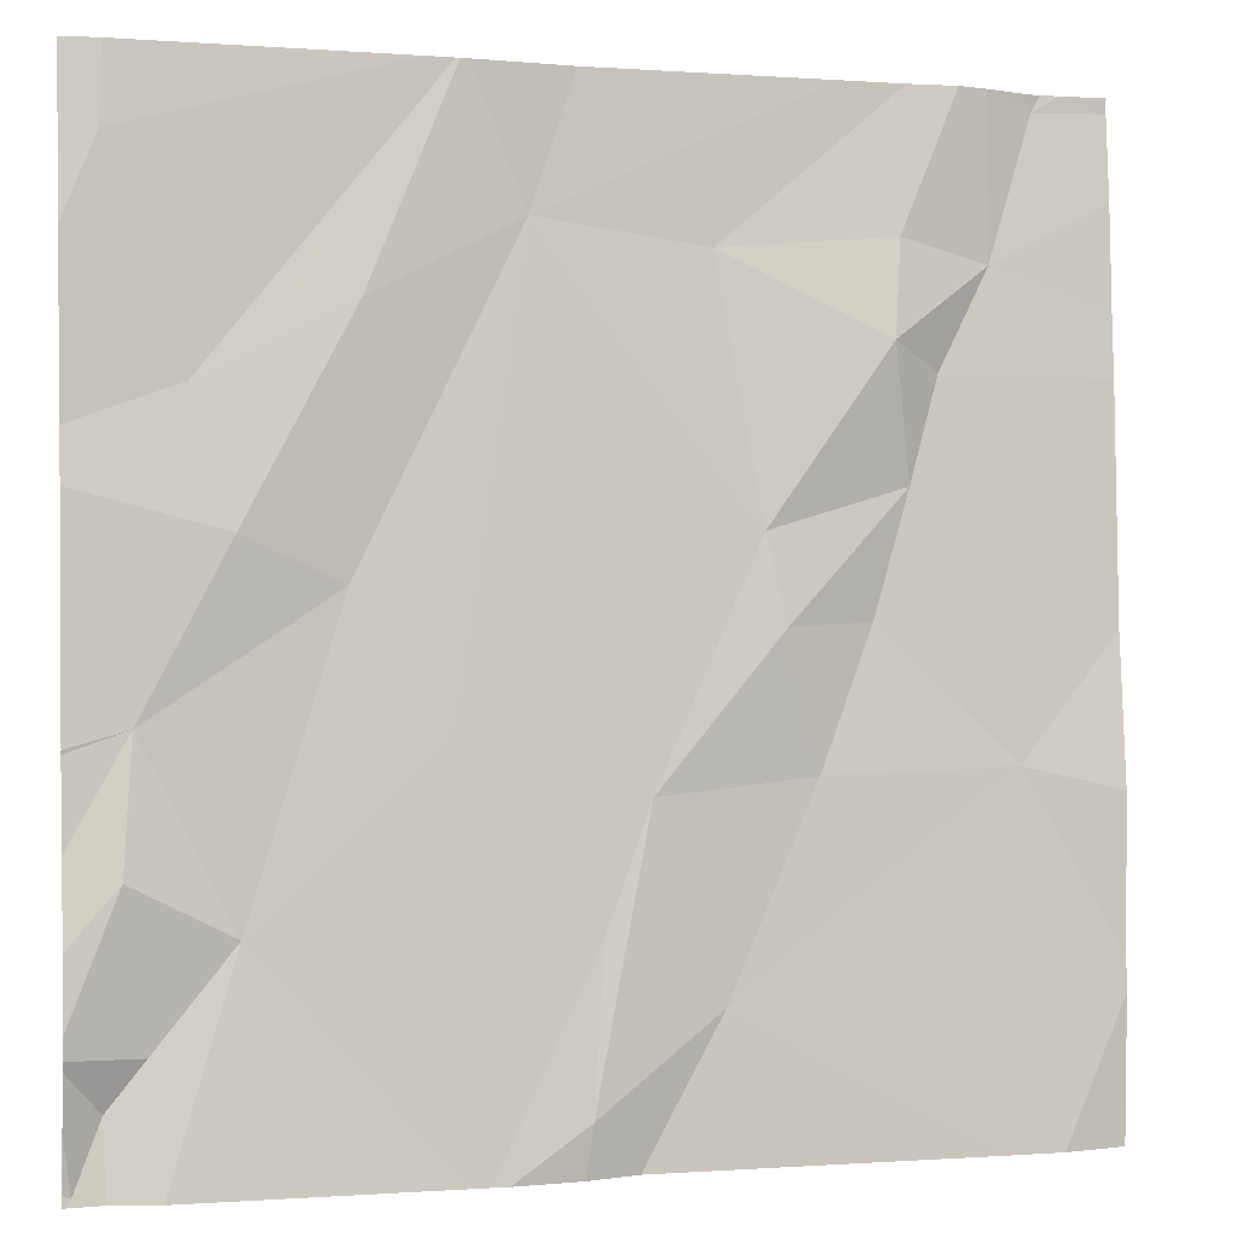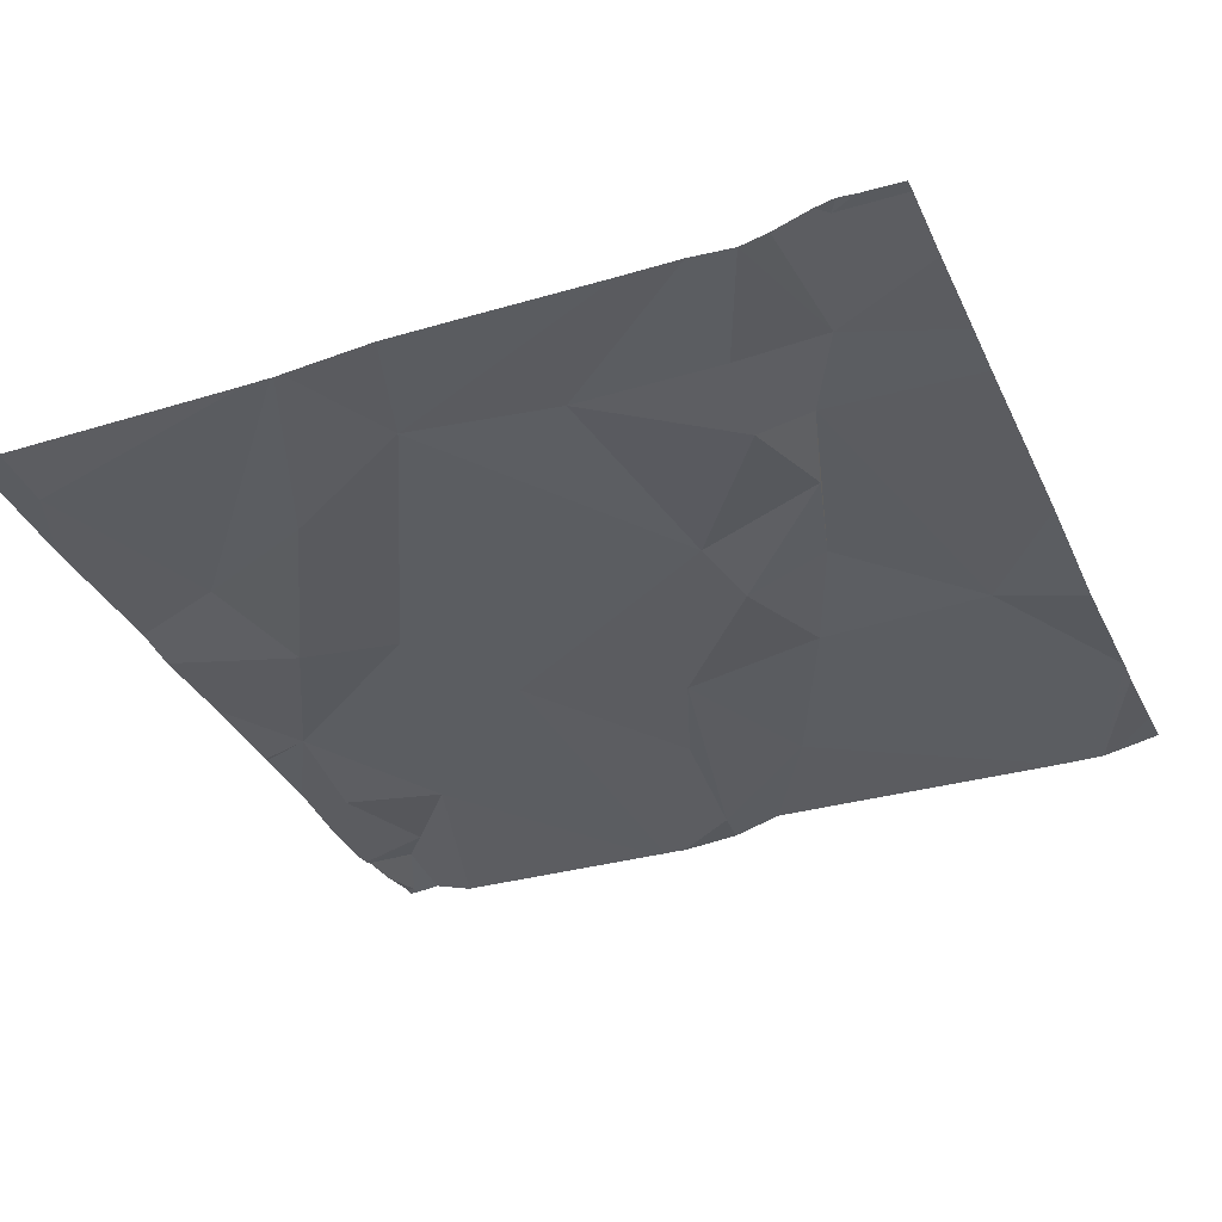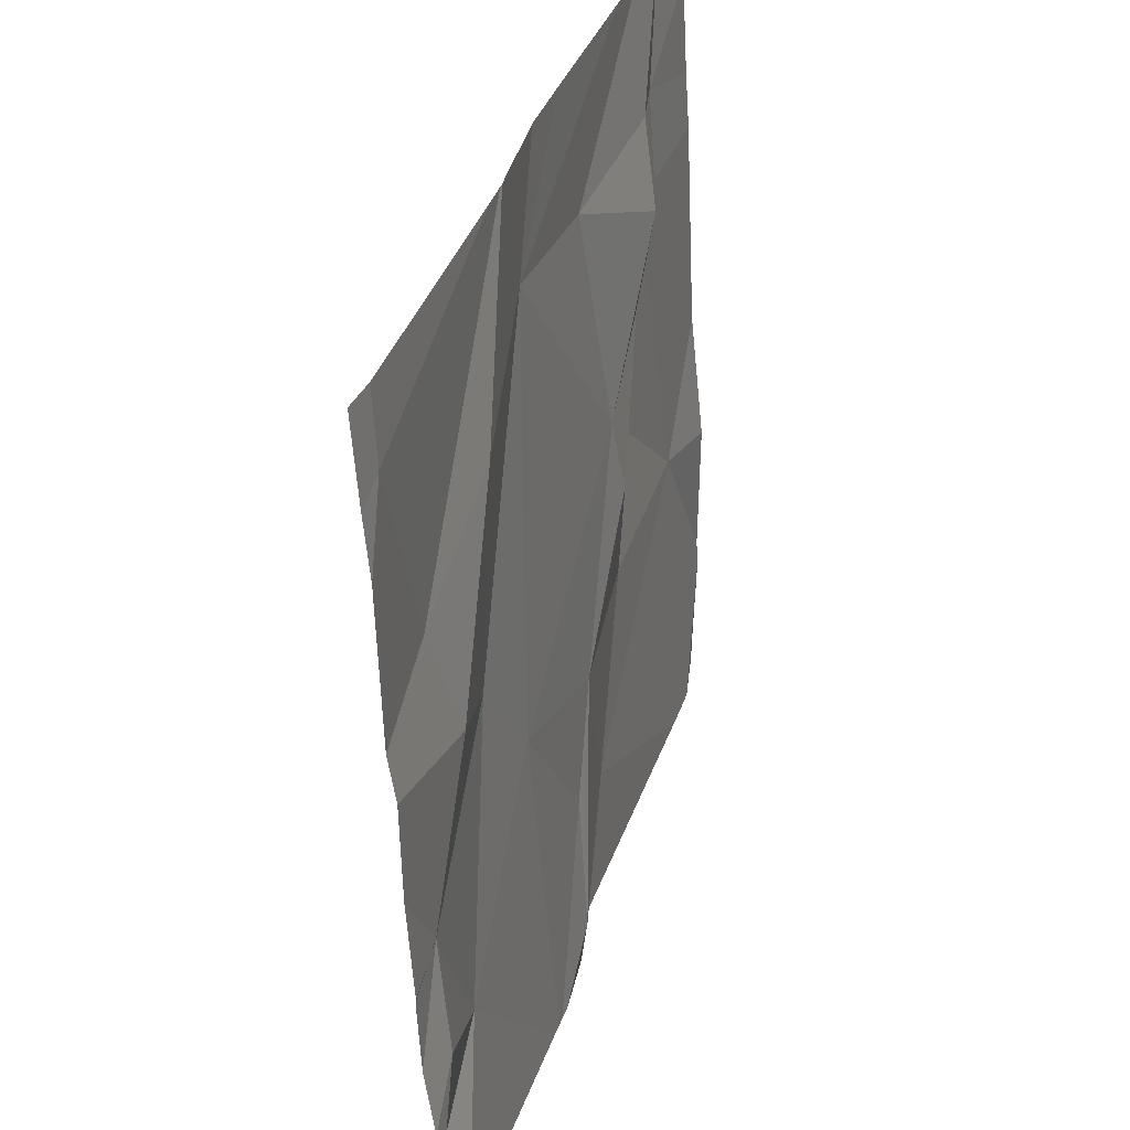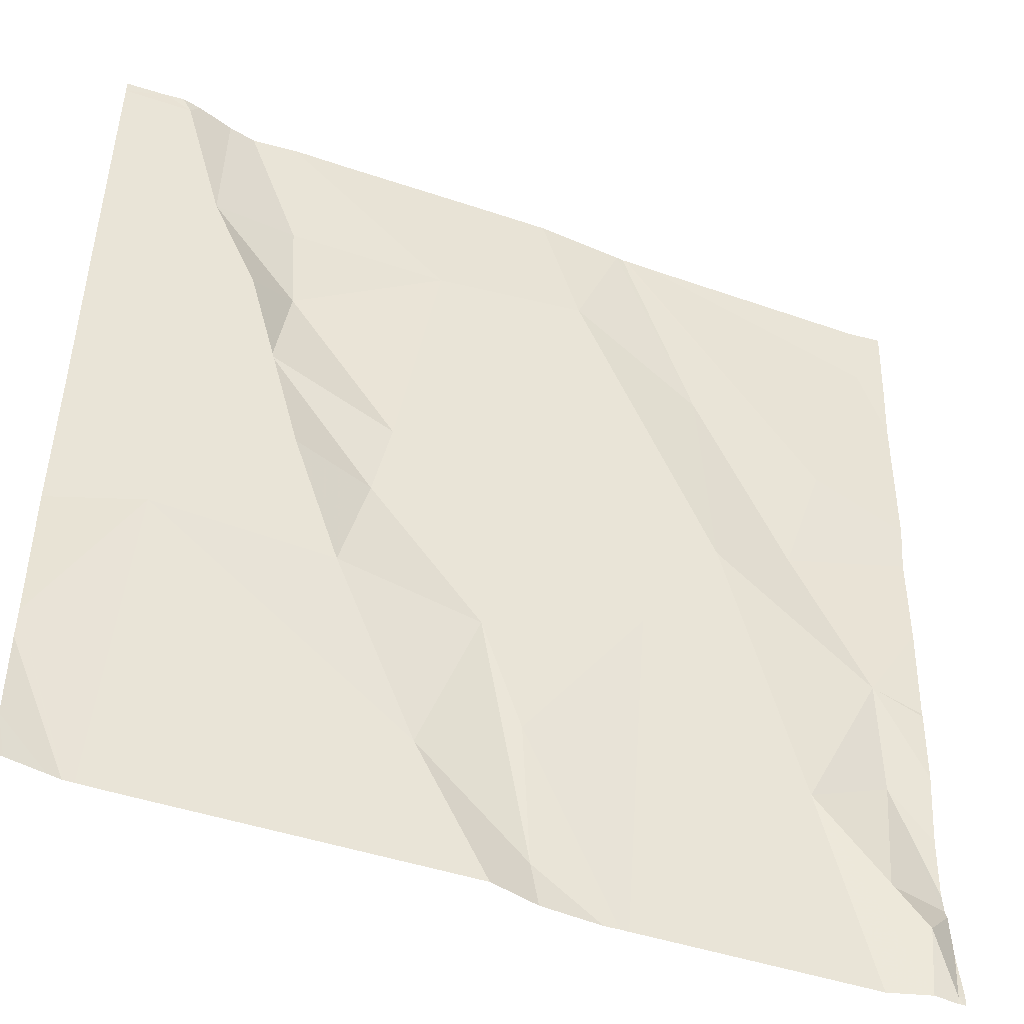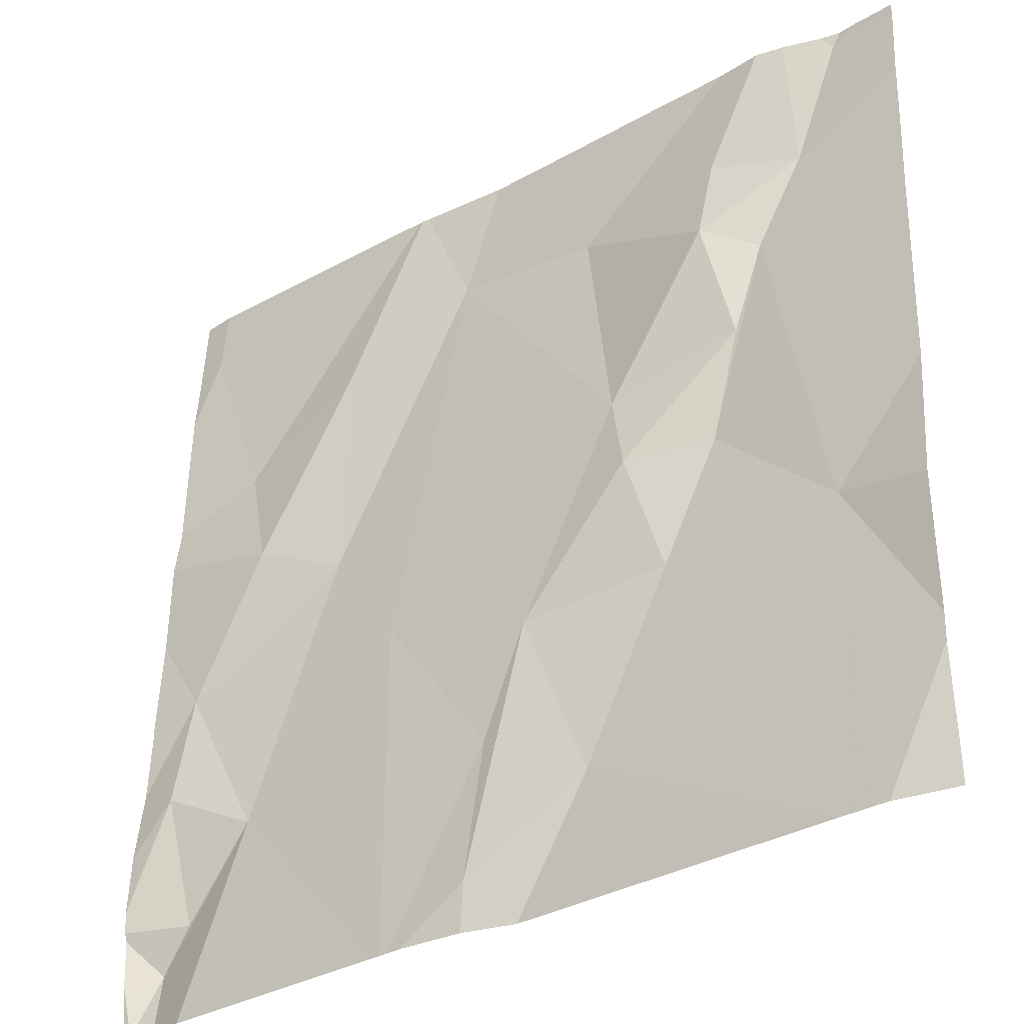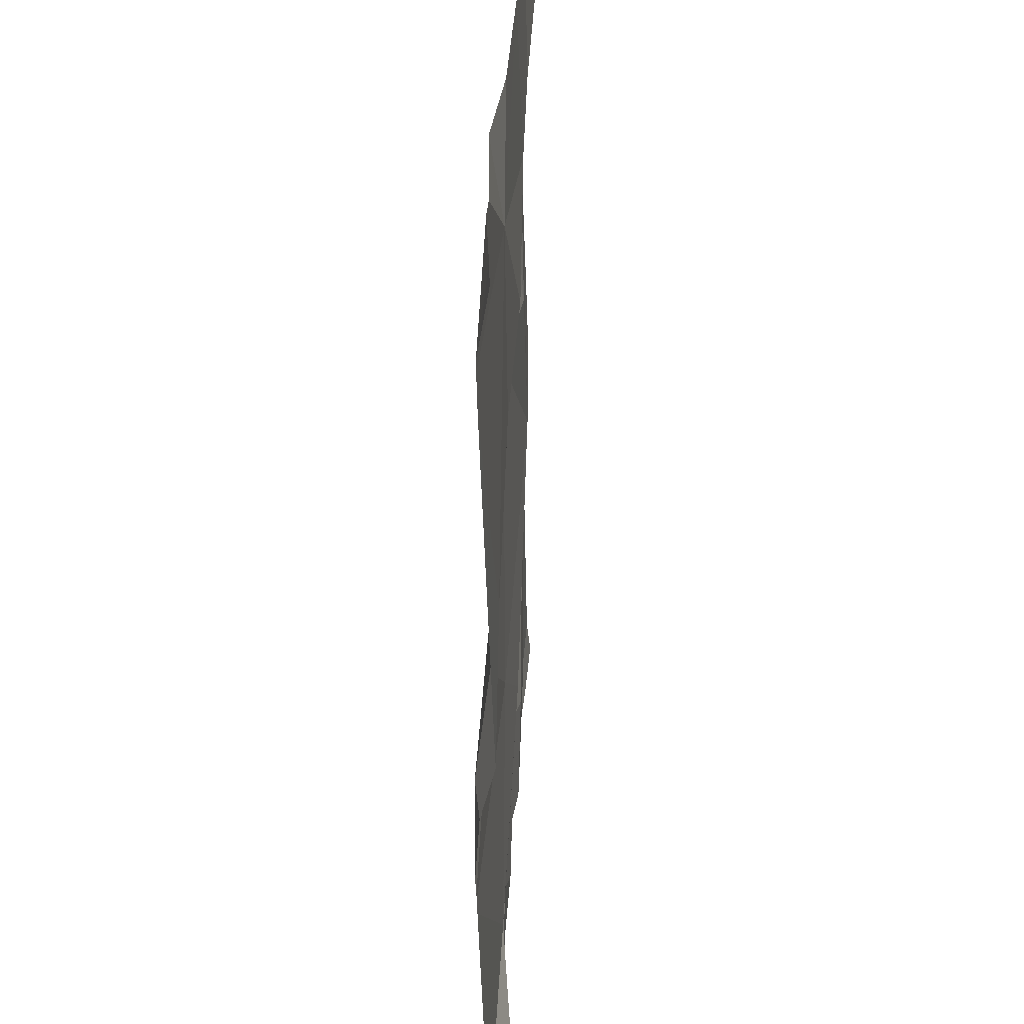
<metadata>
{"format":"obj","ext":"obj","renderer":"f3d","projection":"perspective","resolution":1024,"background":"white","views":[{"elev":-0.1,"azim":163.1,"up":"+Y"},{"elev":-32.8,"azim":-157.0,"up":"+Z"},{"elev":36.8,"azim":107.4,"up":"+Y"},{"elev":-46.3,"azim":-21.8,"up":"+Y"},{"elev":-34.6,"azim":-143.4,"up":"+Y"},{"elev":-60.2,"azim":-88.6,"up":"+Y"}]}
</metadata>
<code>
v -121 270.9 500.9
v -121.8 270.9 500.9
v -121 270.9 500.9
v -121 271.3 500.9
v -121.5 271 500.9
v -121.8 271.9 501
v -121.5 271.2 500.9
v -121.3 271.3 500.9
v -121.6 271.2 501
v -121.4 271.7 501
v -121.5 271.7 501
v -121.4 271.1 500.9
v -121.8 271.9 501
v -121.7 271.7 501
v -121.8 271.7 501
v -121.1 271.1 500.9
v -121.4 271 500.9
v -121.3 271.9 501
v -121 271 500.9
v -121.4 271.9 501
v -121.4 270.9 500.9
v -121 270.9 500.9
v -121.2 271.7 500.9
v -121.6 271.5 501
v -121.7 271.6 500.9
v -121.8 271.2 501
v -121.8 270.9 500.9
v -121.4 270.9 500.9
v -121.1 271.6 501
v -121 271.2 500.9
v -121.8 270.9 500.9
v -121.6 271.4 500.9
v -121.7 271.4 501
v -121 271 500.9
v -121.1 271.5 500.9
v -121.7 271.5 501
v -121.2 271.4 501
v -121.7 271.6 501
v -121 271.8 501
v -121.8 271.8 501
v -121 271.1 500.9
v -121 271 500.9
v -121.7 271.9 501
v -121 271.3 500.9
v -121 271 500.9
v -121 271.3 500.9
v -121 271.2 500.9
v -121.9 271.1 500.9
v -121.9 271 500.9
v -121.9 271.8 501
v -121.9 271.8 501
v -121.9 271 500.9
v -121.6 271.9 501
v -121.9 271.6 501
v -121.9 271.4 501
v -121.9 271.7 501
v -121.9 271.2 500.9
v -121 270.9 500.9
v -121.3 271.9 501
v -121 271 500.9
v -121 271.7 501
v -121 271.8 501
v -121 271 500.9
v -121 271.4 500.9
v -121 271.5 500.9
v -121 271.5 501
v -121.3 271.9 501
v -121.3 270.9 500.9
v -121.3 270.9 500.9
v -121.3 270.9 500.9
v -121 270.9 500.9
v -121.3 270.9 500.9
v -121.9 270.9 500.9
v -121 270.9 500.9
v -121.8 270.9 500.9
v -121.9 270.9 500.9
v -121.9 270.9 501
v -121 270.9 500.9
v -121.5 271.9 501
v -121.3 271.9 501
v -121.8 271.9 501
v -121 271.9 501
v -121.8 271.9 501
v -121.9 271.9 501
v -121.8 271.9 501
v -121.9 271.9 501
v -121 271.9 501
v -121 271.9 501
f 72 17 21
f 82 39 62
f 21 5 28
f 24 10 11
f 7 8 24
f 2 48 75
f 8 7 12
f 1 19 3
f 68 8 69
f 9 5 7
f 7 32 9
f 11 10 53
f 69 12 70
f 25 14 15
f 15 14 13
f 9 26 5
f 24 25 36
f 36 33 32
f 81 40 6
f 3 16 71
f 47 30 41
f 70 17 72
f 34 19 45
f 71 16 68
f 70 12 17
f 18 29 67
f 59 23 18
f 37 35 23
f 25 24 11
f 5 17 7
f 31 26 2
f 80 39 82
f 12 7 17
f 8 37 10
f 67 39 80
f 26 9 33
f 69 8 12
f 24 32 7
f 38 26 33
f 30 34 42
f 33 9 32
f 40 15 6
f 29 35 65
f 24 8 10
f 35 29 23
f 45 22 60
f 38 36 25
f 10 37 23
f 16 4 37
f 14 25 11
f 15 38 25
f 36 32 24
f 4 16 30
f 61 29 66
f 82 62 87
f 16 34 30
f 38 33 36
f 14 11 43
f 35 37 4
f 35 4 64
f 37 8 16
f 19 34 16
f 50 40 51
f 79 10 20
f 67 29 39
f 26 38 54
f 54 15 56
f 68 16 8
f 58 22 74
f 3 19 16
f 42 34 45
f 48 26 57
f 48 49 27
f 45 19 22
f 50 15 40
f 41 30 63
f 51 40 84
f 27 52 73
f 18 23 29
f 1 22 19
f 54 38 15
f 55 26 54
f 44 4 46
f 56 15 50
f 6 15 13
f 46 4 47
f 47 4 30
f 57 26 55
f 2 26 48
f 60 22 58
f 27 49 52
f 13 14 43
f 61 39 29
f 62 39 61
f 31 5 26
f 63 30 42
f 64 4 44
f 28 5 31
f 59 10 23
f 65 35 64
f 66 29 65
f 21 17 5
f 20 10 59
f 73 52 76
f 74 22 1
f 43 11 53
f 75 48 27
f 53 10 79
f 76 52 77
f 78 58 74
f 83 40 81
f 84 40 85
f 85 40 83
f 86 51 84
f 87 62 88

</code>
